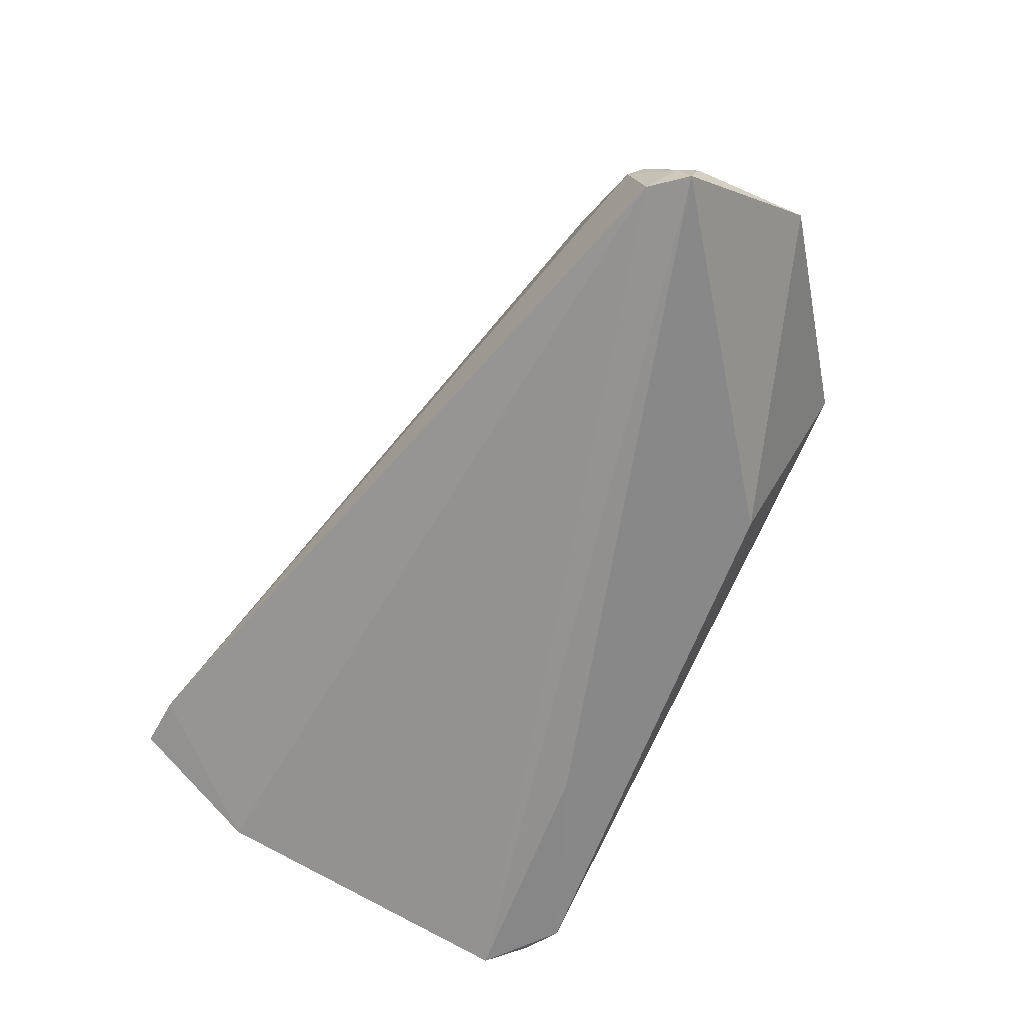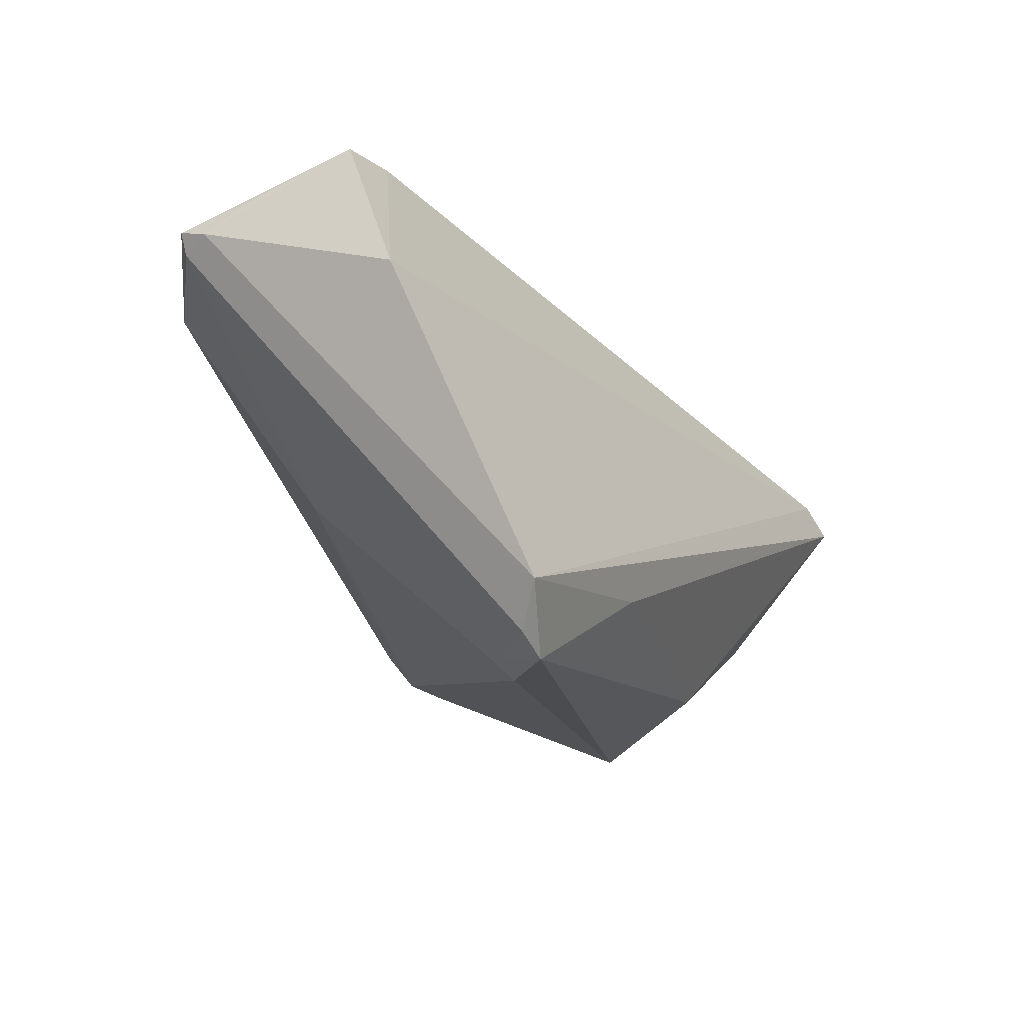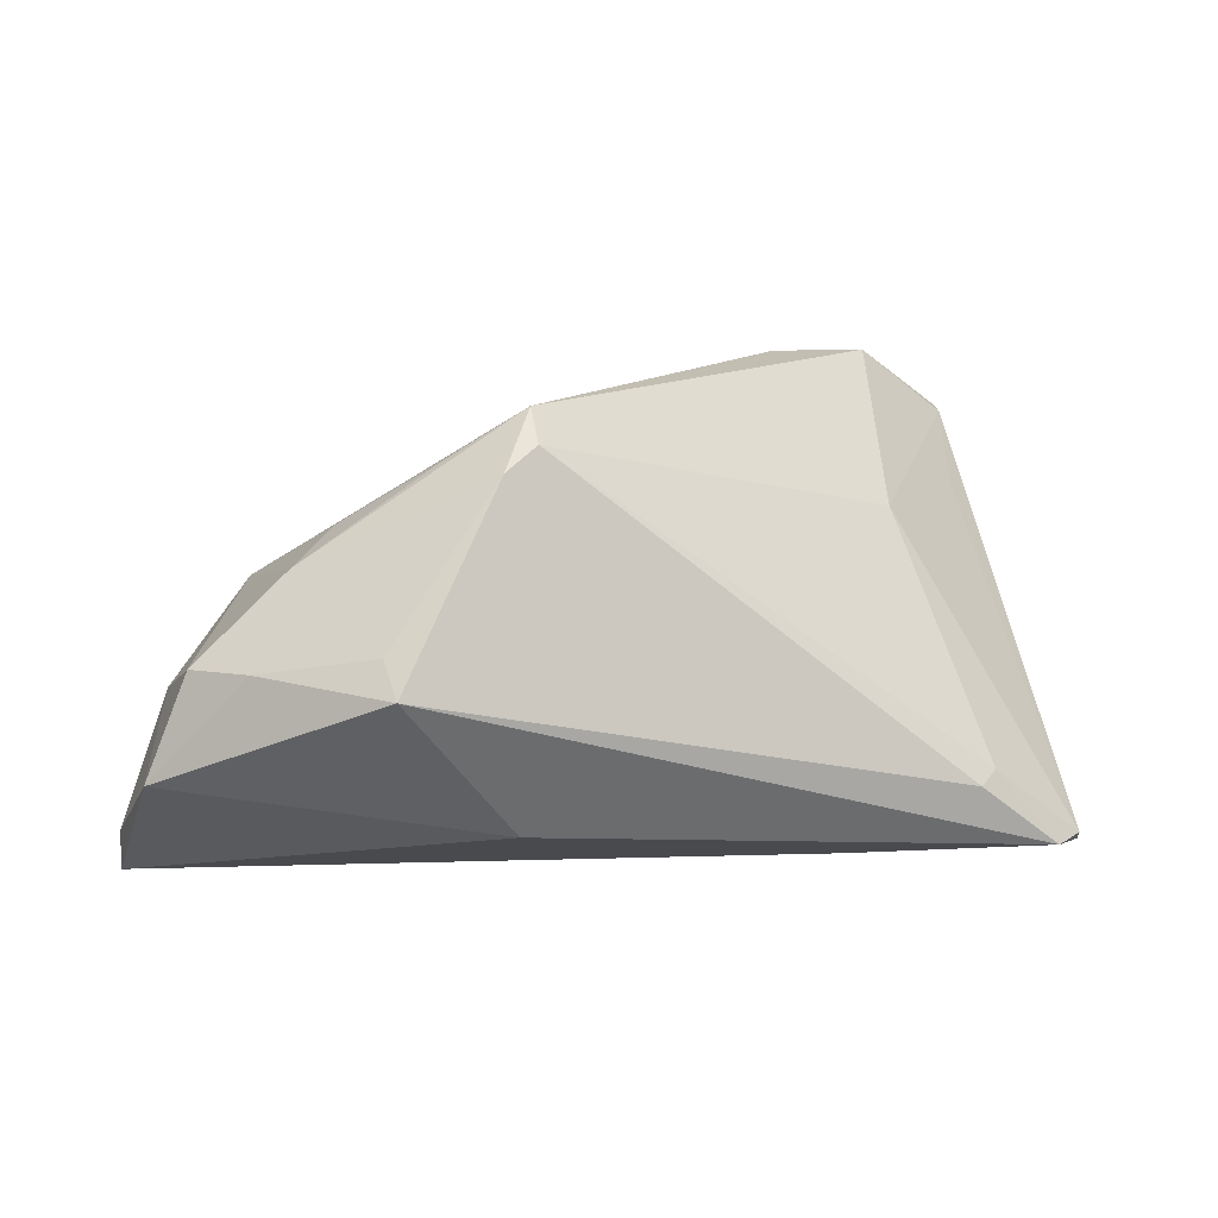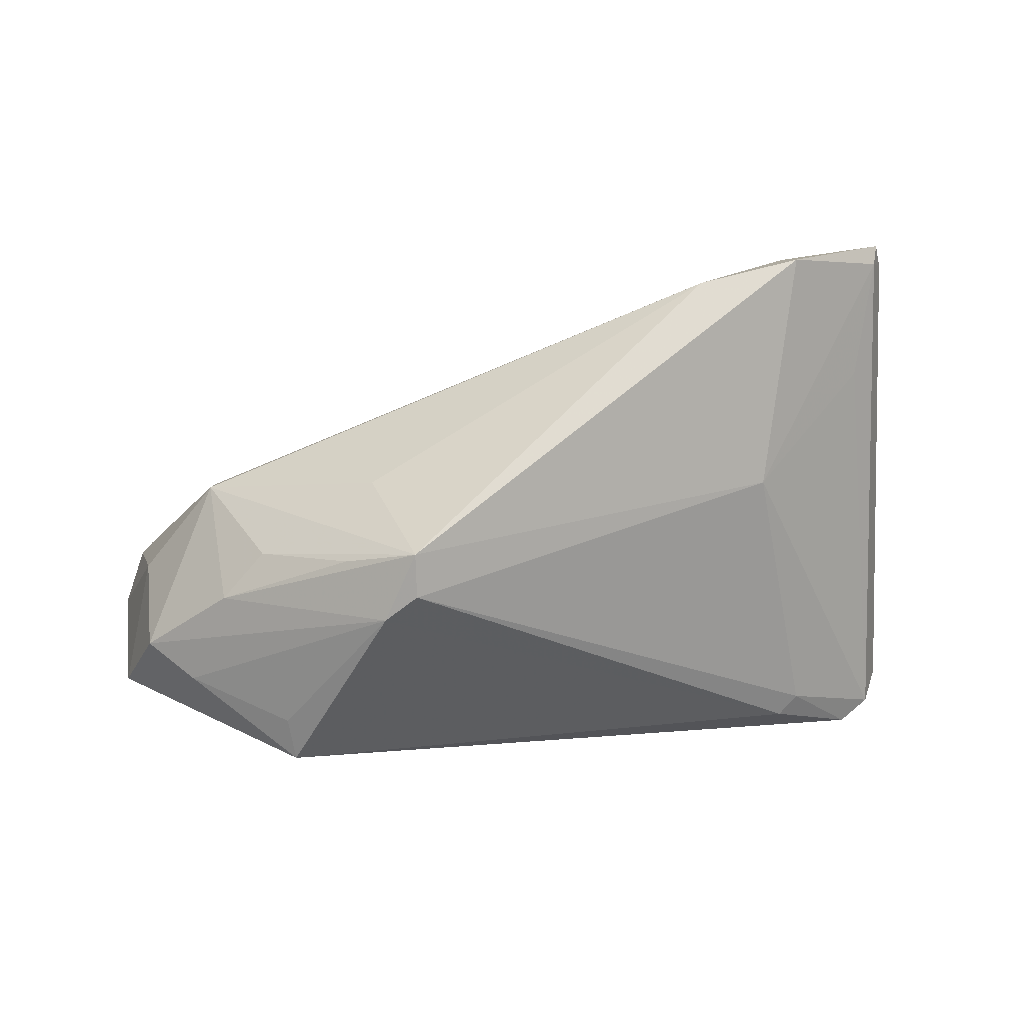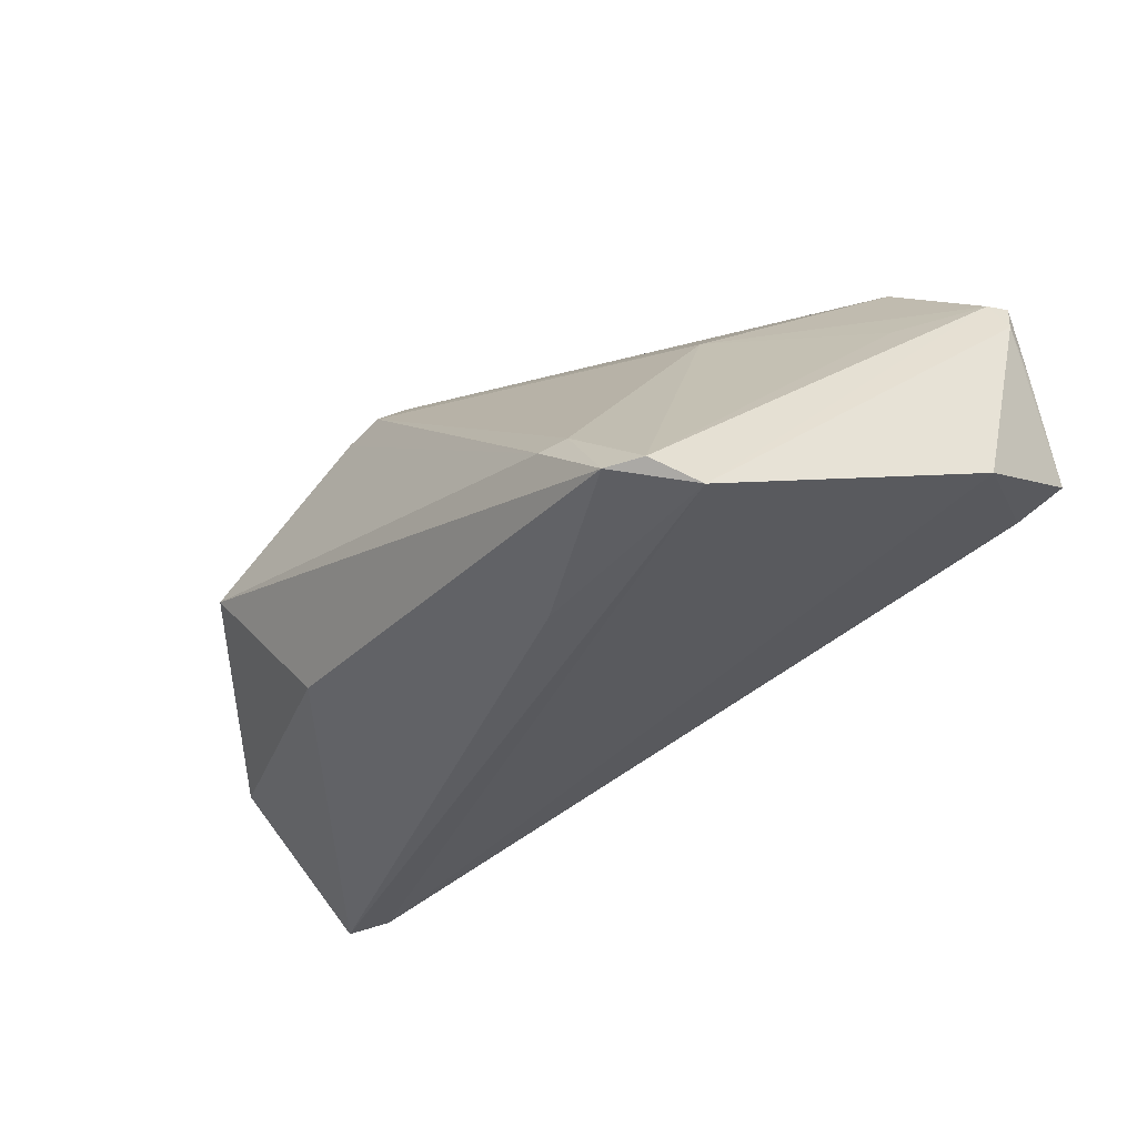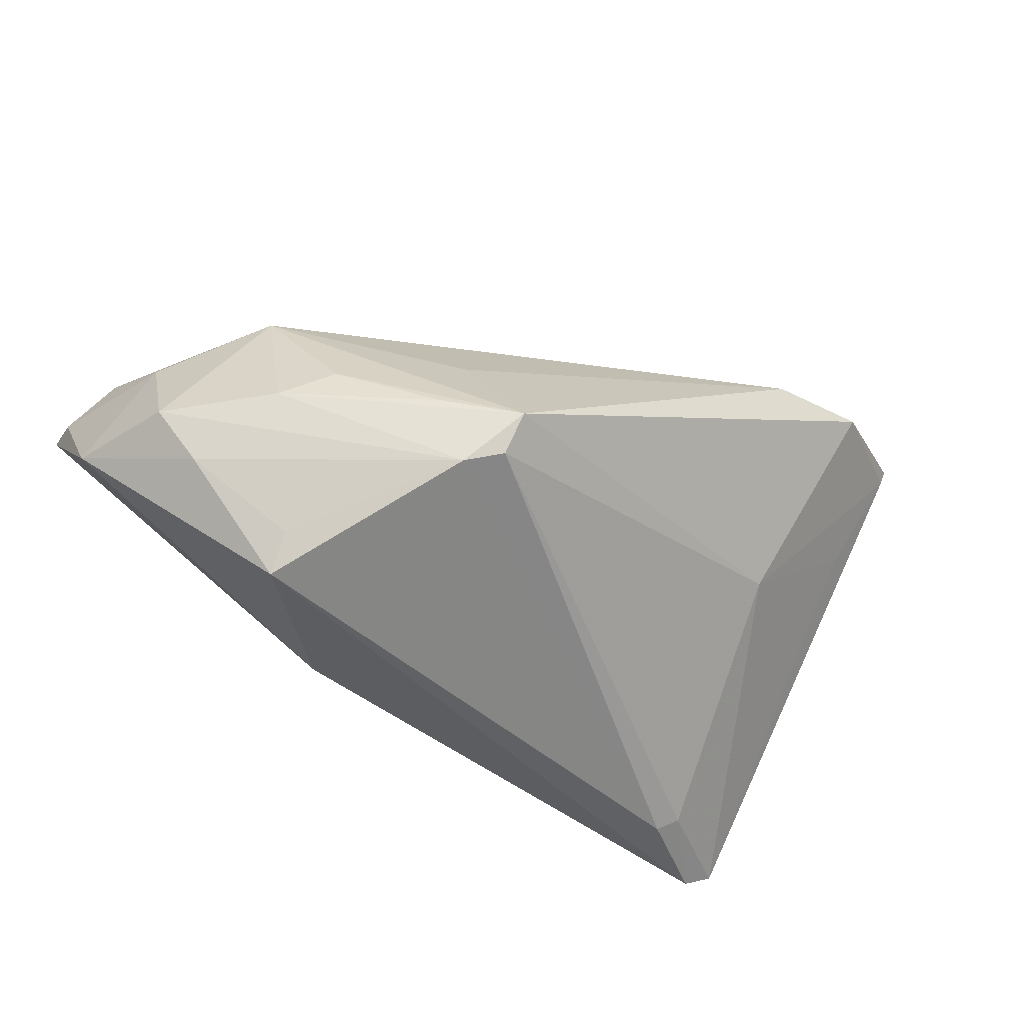
<metadata>
{"format":"obj","ext":"obj","renderer":"f3d","projection":"perspective","resolution":1024,"background":"white","views":[{"elev":-67.5,"azim":-118.0,"up":"+Z"},{"elev":-15.2,"azim":115.8,"up":"+Y"},{"elev":14.0,"azim":-20.7,"up":"+Z"},{"elev":65.8,"azim":-9.9,"up":"+Z"},{"elev":-34.6,"azim":51.8,"up":"+Z"},{"elev":-47.0,"azim":-31.3,"up":"+Y"}]}
</metadata>
<code>
v -0.05845 0.008237 -0.02431
v -0.01541 -0.0163 0.02829
v -0.05371 -0.01144 0.0005587
v -0.05351 0.003034 -0.005368
v 0.03465 -0.03148 -0.01706
v -0.01601 -0.02074 0.02471
v 0.04233 0.0218 0.02252
v 0.05169 0.02561 0.01565
v -0.0595 0.005506 -0.02297
v 0.02245 -0.02045 -0.02747
v -0.03555 -0.006655 0.01443
v -0.05402 0.01218 -0.01741
v -0.04213 0.01179 -2.428e-05
v 0.03442 -0.006709 0.01166
v -0.05932 0.006976 -0.02829
v 0.04551 -0.03148 -0.0256
v 0.05737 0.02423 0.01819
v 0.05823 0.02303 0.01417
v 0.05592 0.03148 -0.005126
v -0.02047 -0.02216 0.02206
v 0.05159 0.008634 0.0101
v 0.02915 0.01687 0.02814
v 0.05641 0.02149 0.01795
v 0.05318 0.02604 0.01493
v -0.05903 -0.01117 -0.01237
v -0.04176 -0.01067 0.01072
v -0.03554 -0.03148 0.000319
v 0.04307 0.01869 0.0274
v -0.02028 -0.02581 -0.01832
v 0.0595 0.01424 -0.01305
v -0.02435 -0.01318 0.0224
v 0.04865 0.0314 -0.006264
v 0.05281 -0.0238 -0.02829
v 0.03748 -0.0296 -0.01578
v -0.0194 -0.001359 0.02007
v -0.03579 -0.02731 0.004115
v 0.04975 -0.02903 -0.02536
v -0.05564 0.0105 -0.017
v -0.04817 -0.01781 0.001023
v -0.04218 0.008613 0.005858
v -0.05535 0.01089 -0.02684
v 0.05724 0.02661 0.00828
f 18 33 30
f 30 19 18
f 15 33 10
f 10 29 15
f 15 29 25
f 25 29 27
f 19 30 32
f 4 3 40
f 4 25 3
f 37 21 14
f 12 32 41
f 41 32 30
f 41 33 15
f 41 30 33
f 13 12 40
f 13 32 12
f 7 32 13
f 18 19 42
f 42 17 18
f 19 17 42
f 7 17 24
f 19 32 24
f 24 17 19
f 14 2 6
f 40 3 26
f 40 12 38
f 38 4 40
f 34 37 14
f 14 6 34
f 34 6 5
f 27 29 16
f 16 5 27
f 29 10 16
f 16 34 5
f 37 34 16
f 16 10 33
f 33 37 16
f 8 32 7
f 7 24 8
f 8 24 32
f 14 21 23
f 21 37 23
f 18 17 23
f 23 33 18
f 23 37 33
f 28 2 14
f 14 23 28
f 28 23 17
f 28 17 7
f 27 5 20
f 5 6 20
f 20 6 2
f 20 26 3
f 2 26 20
f 11 2 40
f 40 26 11
f 40 2 35
f 1 38 12
f 1 41 15
f 12 41 1
f 25 4 9
f 4 38 9
f 38 1 9
f 15 25 9
f 9 1 15
f 2 28 22
f 22 35 2
f 40 35 22
f 22 28 7
f 22 13 40
f 7 13 22
f 39 20 3
f 39 25 27
f 3 25 39
f 31 26 2
f 2 11 31
f 31 11 26
f 27 20 36
f 36 39 27
f 20 39 36

</code>
